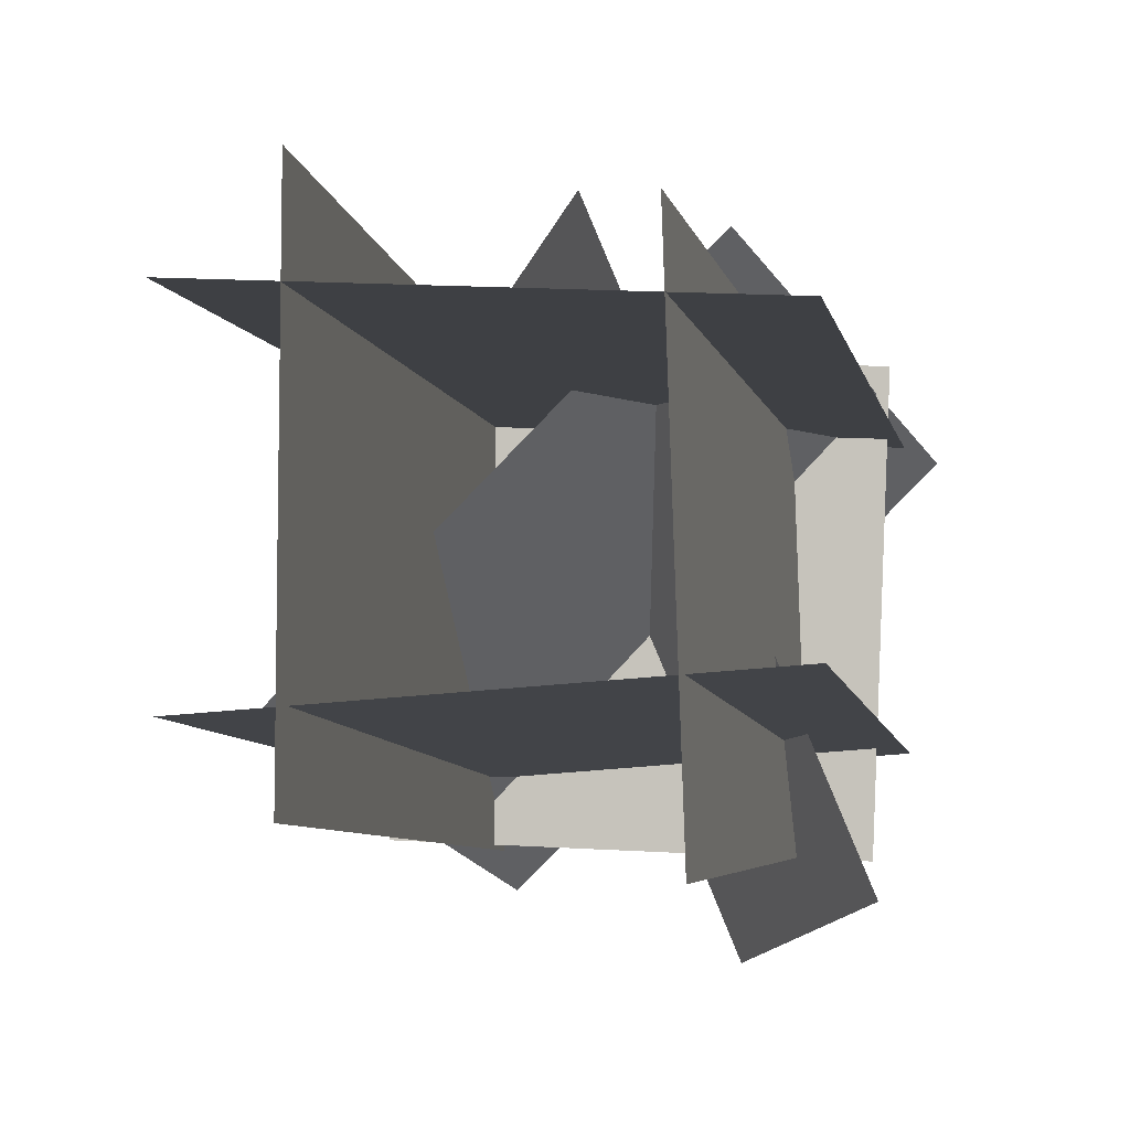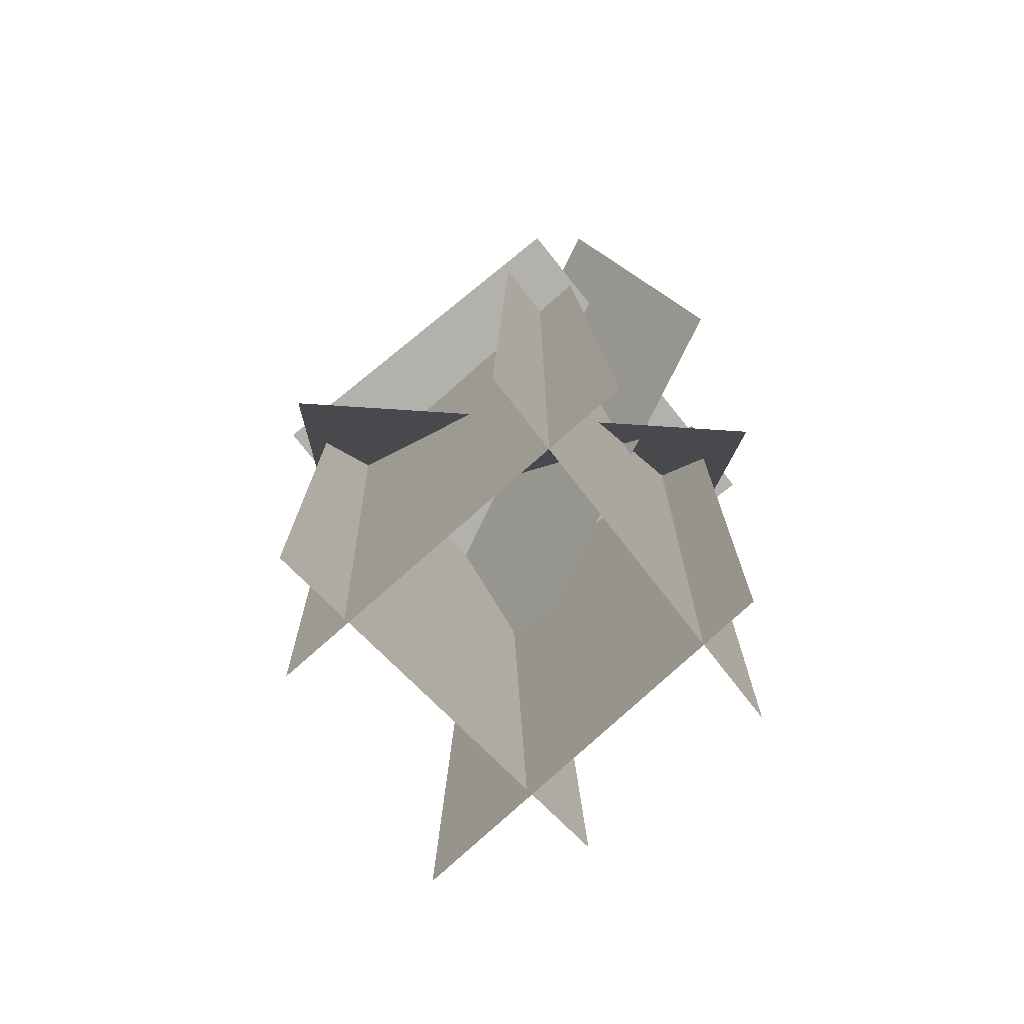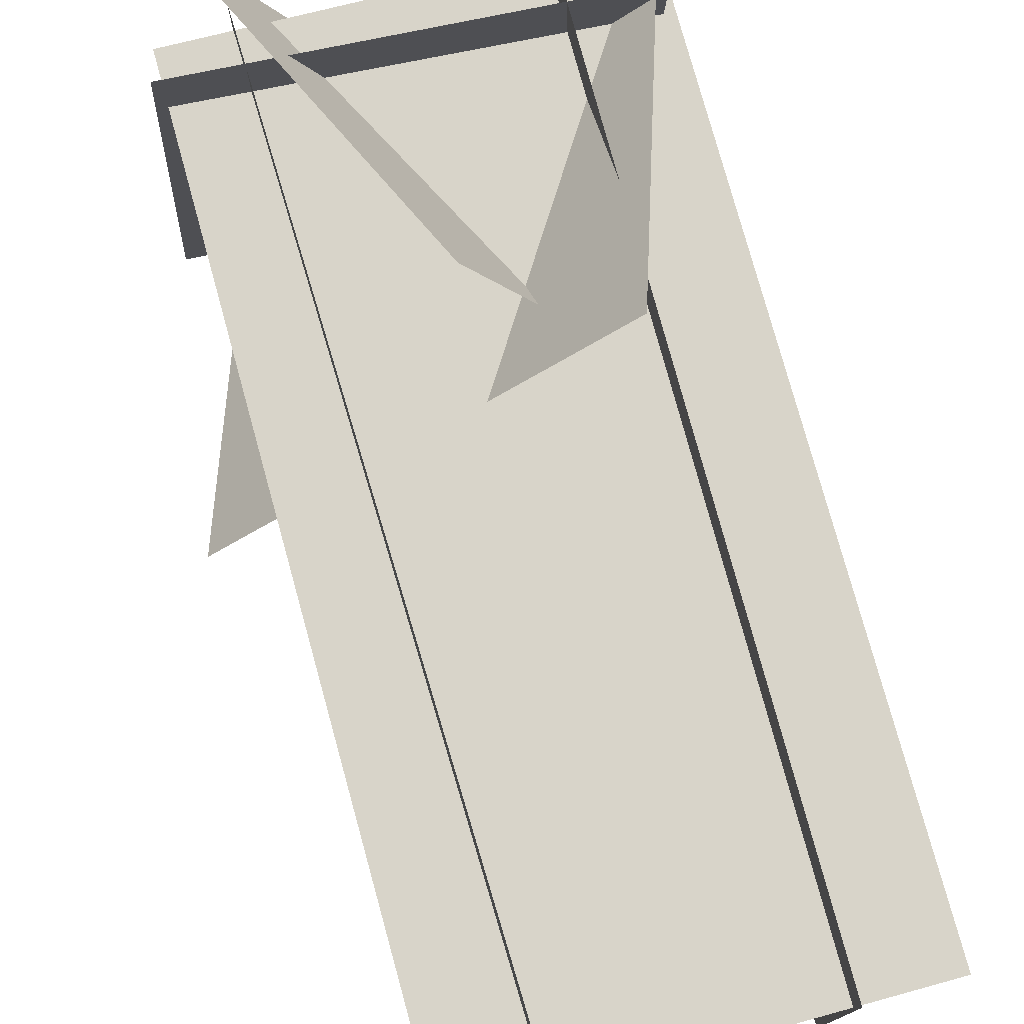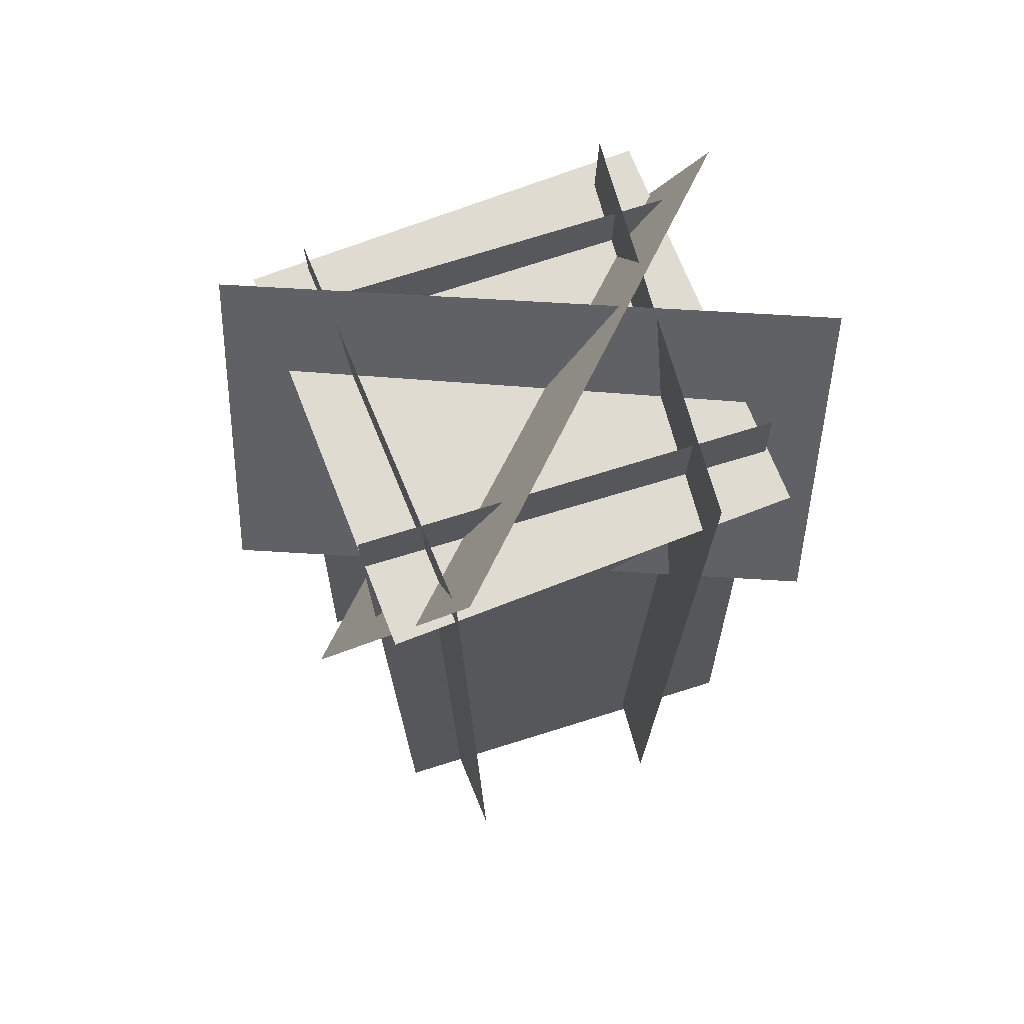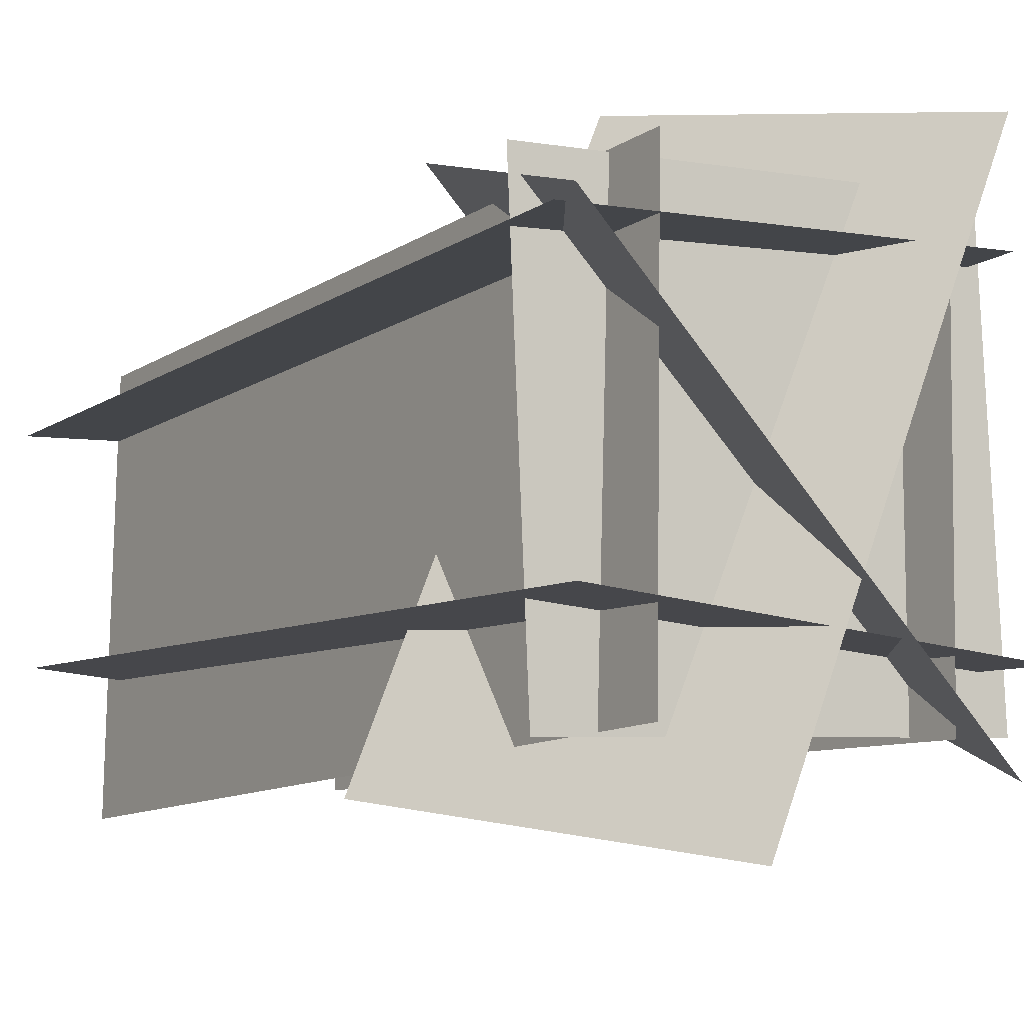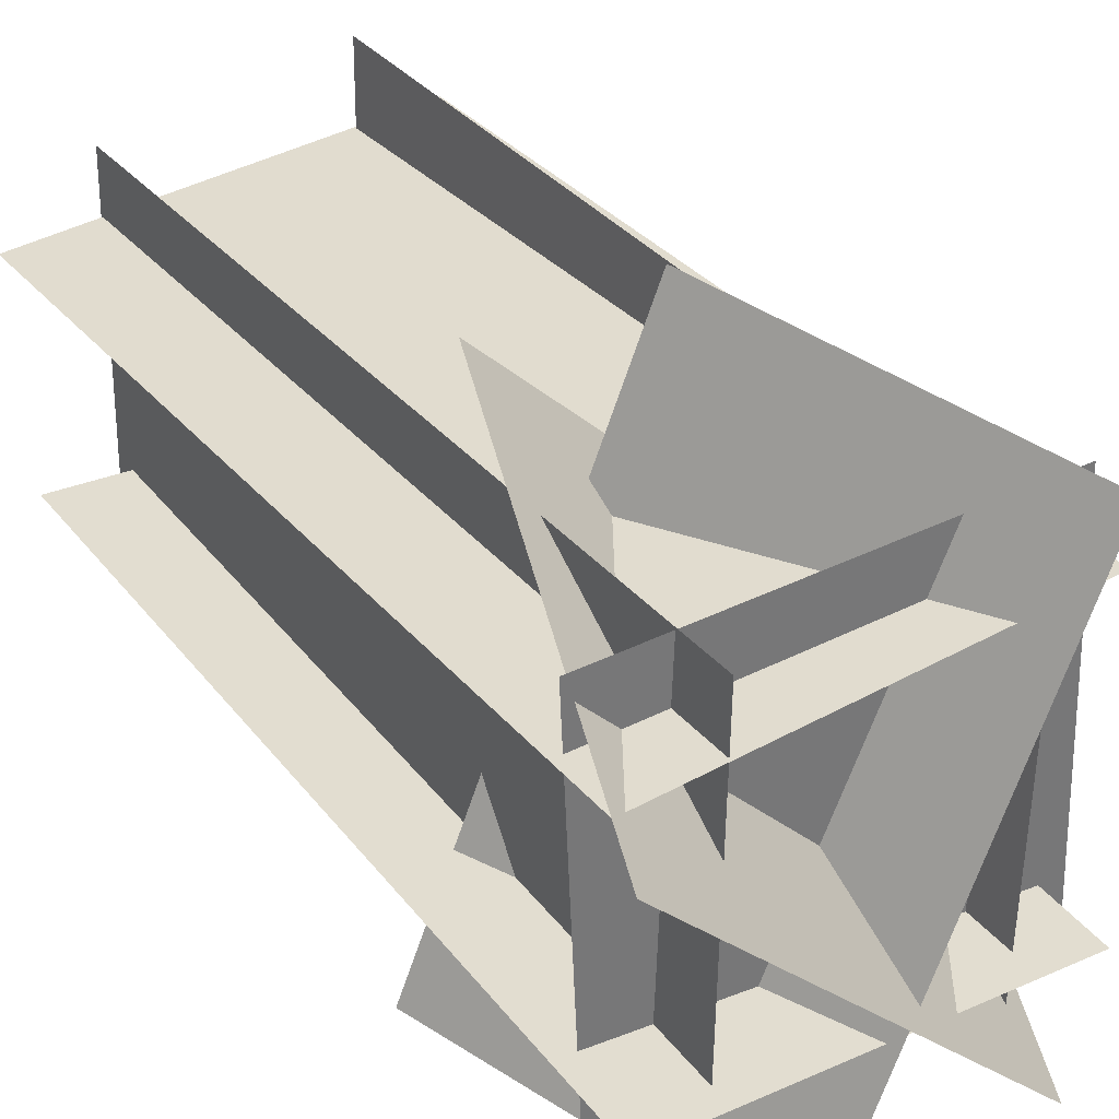
<metadata>
{"format":"obj","ext":"obj","renderer":"f3d","projection":"perspective","resolution":1024,"background":"white","views":[{"elev":-5.2,"azim":9.3,"up":"+Z"},{"elev":-77.3,"azim":-48.7,"up":"+Y"},{"elev":76.2,"azim":-15.4,"up":"+Z"},{"elev":67.9,"azim":71.0,"up":"+Y"},{"elev":-9.6,"azim":147.0,"up":"+Z"},{"elev":35.1,"azim":146.5,"up":"+Z"}]}
</metadata>
<code>
o doubleface
v 0.06151 0.7869 -0.3322
v -0.3867 -0.5726 0.116
v 1.299 0.7869 0.9052
v 0.8507 -0.5726 1.353
v 0.06151 0.7869 -0.3322
v -0.3867 -0.5726 0.116
v 1.299 0.7869 0.9052
v 0.8507 -0.5726 1.353
f 4 2 1 3
f 5 6 8 7
o doubleface
v -0.2407 0.4154 -0.1864
v -0.181 0.4101 1.187
v 1.132 0.3529 -0.2463
v 1.191 0.3476 1.127
v -0.2407 0.4154 -0.1864
v -0.181 0.4101 1.187
v 1.132 0.3529 -0.2463
v 1.191 0.3476 1.127
f 12 10 9 11
f 13 14 16 15
o doubleface
v 0.9549 0.5943 -0.2234
v 0.9128 0.5643 1.151
v 0.9443 -2.28 -0.2865
v 0.9021 -2.31 1.088
v 0.9549 0.5943 -0.2234
v 0.9128 0.5643 1.151
v 0.9443 -2.28 -0.2865
v 0.9021 -2.31 1.088
f 20 18 17 19
f 21 22 24 23
o doubleface
v 0.06149 0.5656 -0.2164
v 0.06097 0.5896 1.158
v 0.1242 -2.308 -0.1663
v 0.1237 -2.284 1.209
v 0.06149 0.5656 -0.2164
v 0.06097 0.5896 1.158
v 0.1242 -2.308 -0.1663
v 0.1237 -2.284 1.209
f 25 26 28 27
f 32 30 29 31
o doubleface
v 1.216 0.5786 0.9259
v -0.1563 0.5769 1.004
v 1.216 -2.296 0.8632
v -0.1563 -2.297 0.9412
v 1.216 0.5786 0.9259
v -0.1563 0.5769 1.004
v 1.216 -2.296 0.8632
v -0.1563 -2.297 0.9412
f 36 34 33 35
f 37 38 40 39
o doubleface
v 1.219 0.6702 0.05989
v -0.1525 0.6702 -0.03603
v 1.213 -2.203 0.1475
v -0.1586 -2.203 0.05156
v 1.219 0.6702 0.05989
v -0.1525 0.6702 -0.03603
v 1.213 -2.203 0.1475
v -0.1586 -2.203 0.05156
f 41 42 44 43
f 48 46 45 47
o doubleface
v -0.03587 0.7032 1.31
v 0.4278 -0.3731 1.502
v 0.7295 0.7032 -0.5376
v 1.193 -0.3731 -0.3455
v -0.03587 0.7032 1.31
v 0.4278 -0.3731 1.502
v 0.7295 0.7032 -0.5376
v 1.193 -0.3731 -0.3455
f 52 50 49 51
f 53 54 56 55

</code>
